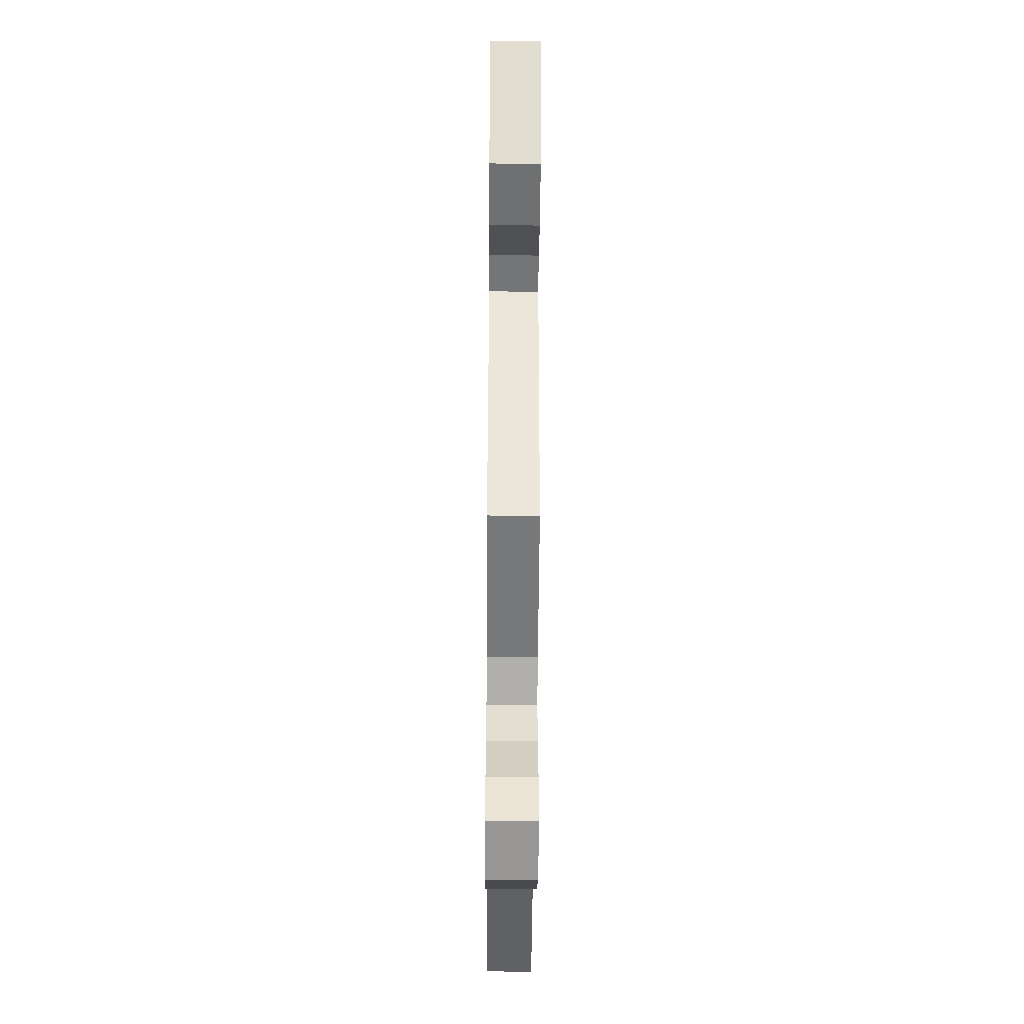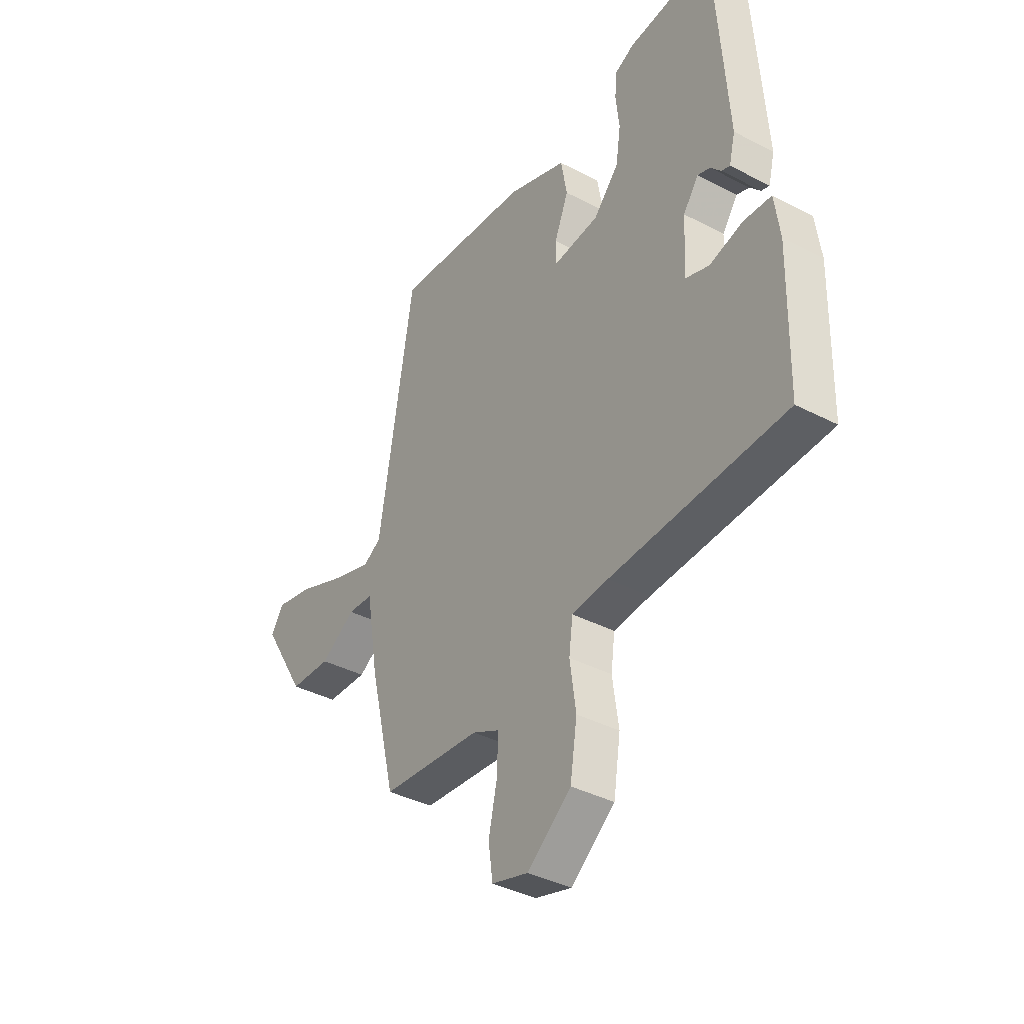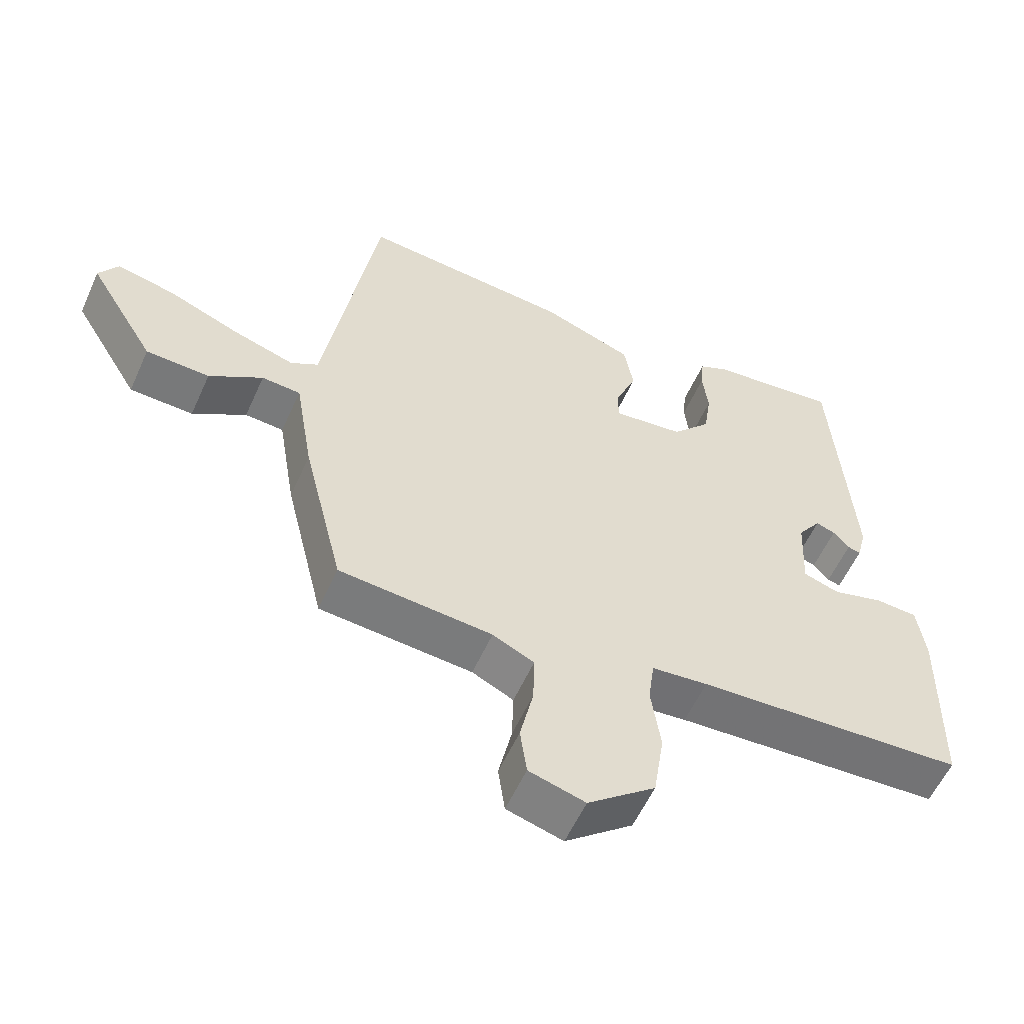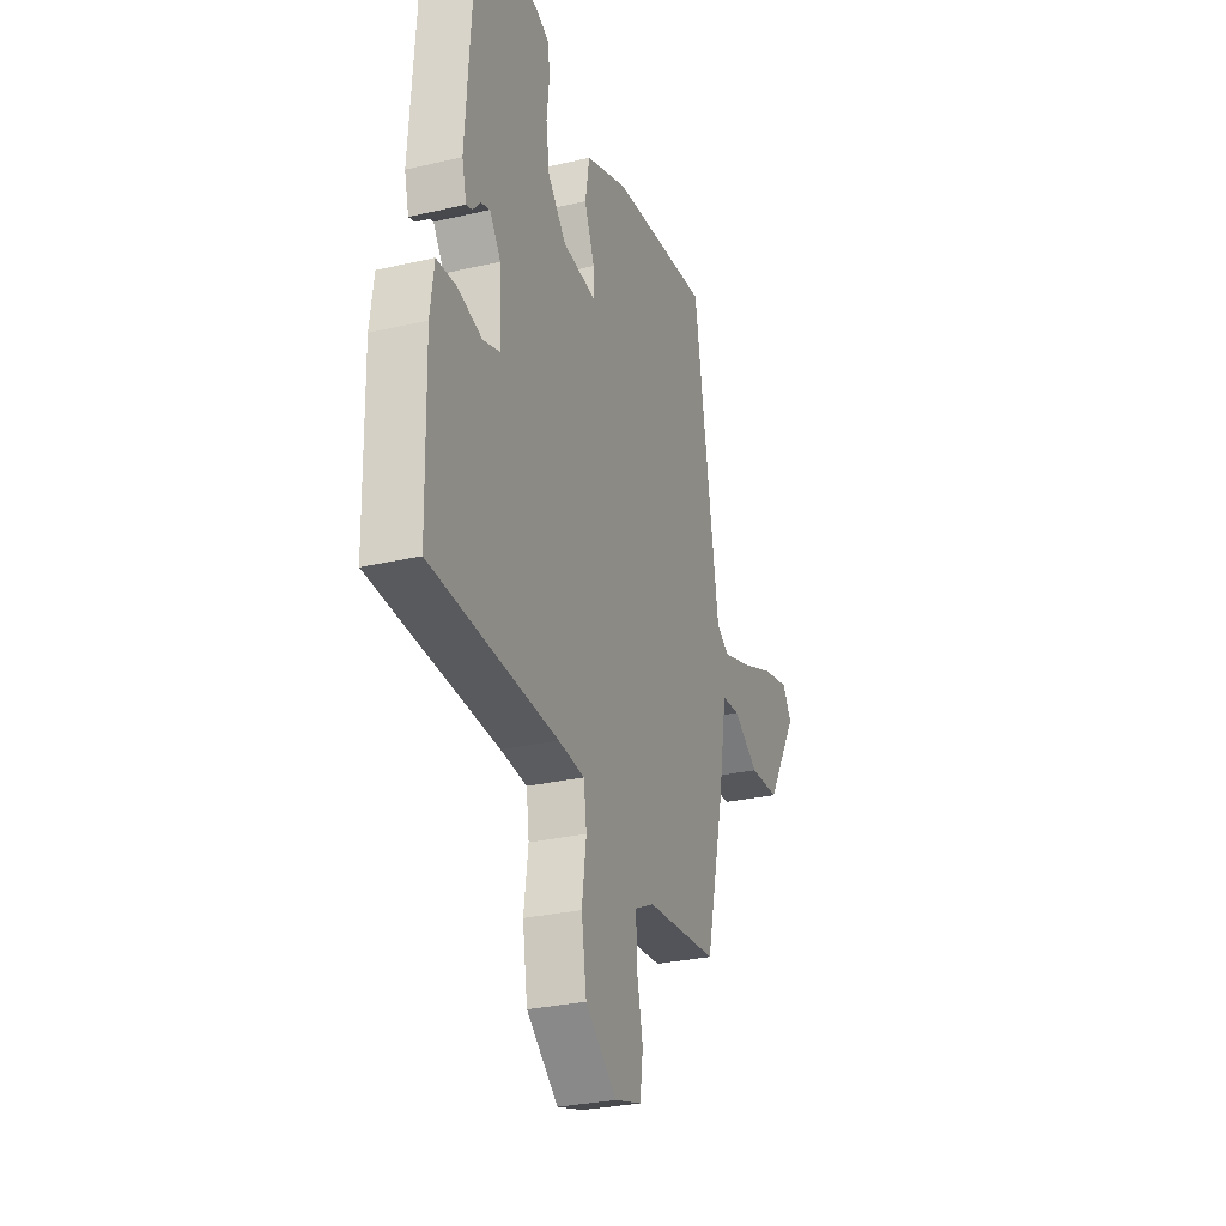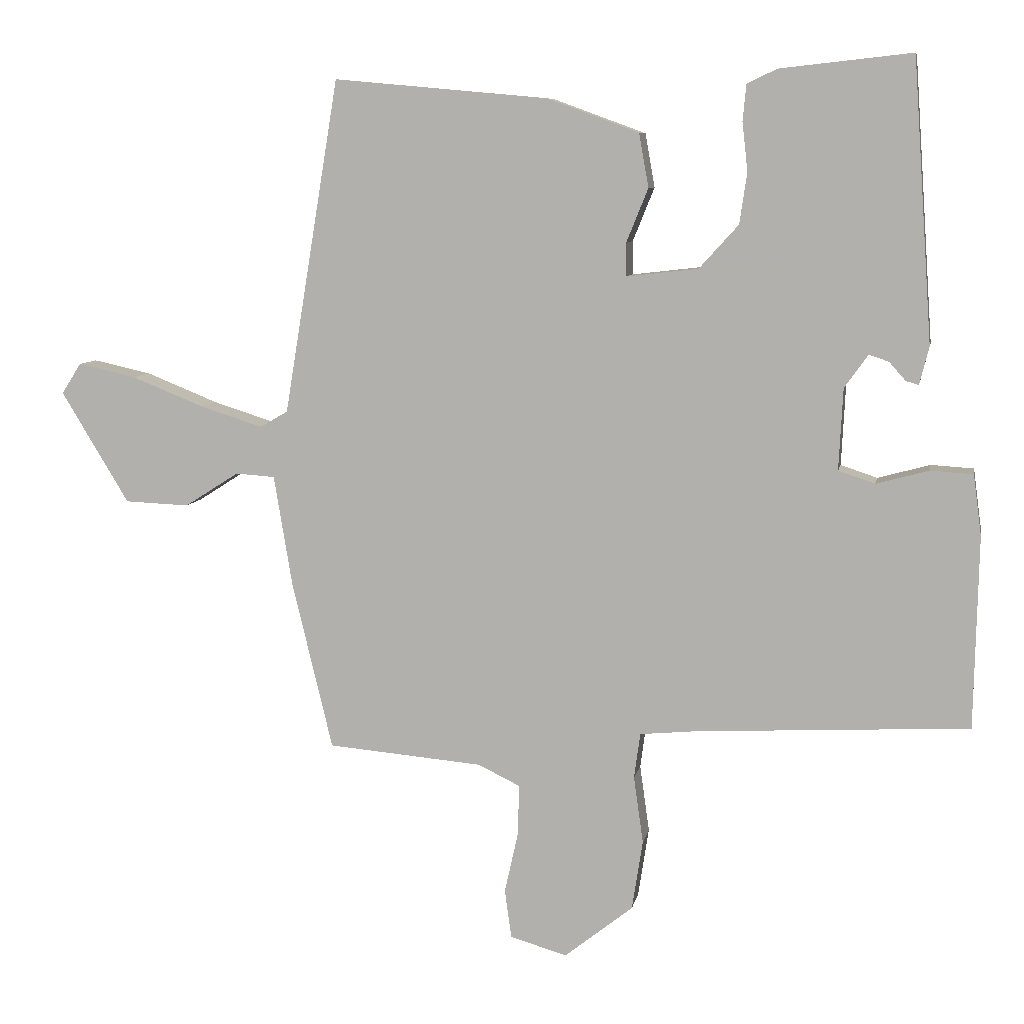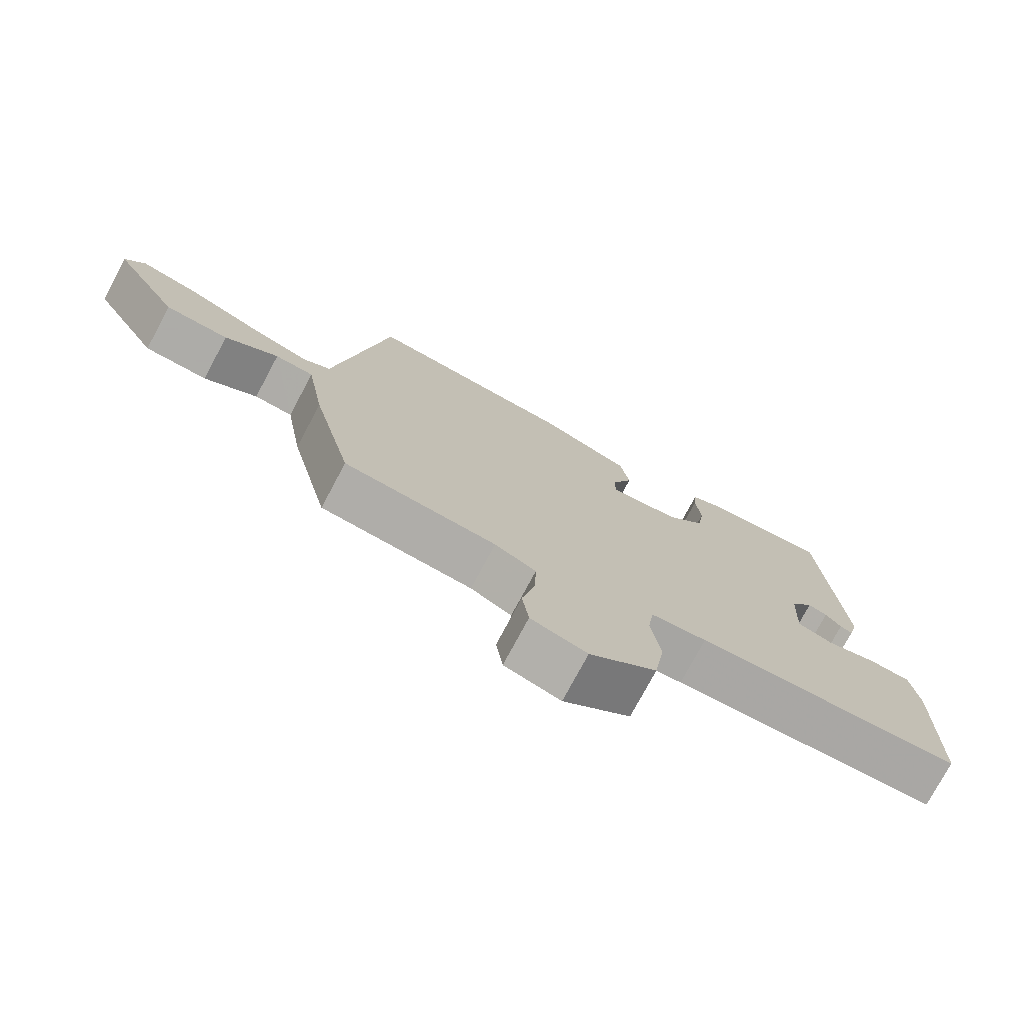
<metadata>
{"format":"obj","ext":"obj","renderer":"f3d","projection":"perspective","resolution":1024,"background":"white","views":[{"elev":-52.4,"azim":89.6,"up":"+Z"},{"elev":-38.2,"azim":-123.6,"up":"+Z"},{"elev":-56.9,"azim":156.0,"up":"+Z"},{"elev":-28.7,"azim":-70.8,"up":"+Z"},{"elev":8.0,"azim":-169.4,"up":"+Z"},{"elev":-75.8,"azim":151.9,"up":"+Z"}]}
</metadata>
<code>
v -0.532 0.07 -0.449
v -0.538 0.07 -0.165
v -0.526 0.07 -0.076
v -0.463 0.07 -0.072
v -0.386 0.07 -0.093
v -0.332 0.07 -0.075
v -0.338 0.07 0.045
v -0.373 0.07 0.094
v -0.402 0.07 0.084
v -0.426 0.07 0.057
v -0.445 0.07 0.051
v -0.459 0.07 0.107
v -0.43 0.07 0.521
v -0.236 0.07 0.5
v -0.192 0.07 0.479
v -0.187 0.07 0.426
v -0.195 0.07 0.354
v -0.184 0.07 0.279
v -0.126 0.07 0.215
v -0.02 0.07 0.203
v -0.02 0.07 0.252
v -0.052 0.07 0.331
v -0.038 0.07 0.41
v 0.098 0.07 0.46
v 0.413 0.07 0.489
v 0.494 0.07 -0.004
v 0.535 0.07 -0.028
v 0.627 0.07 0.001
v 0.734 0.07 0.044
v 0.82 0.07 0.063
v 0.849 0.07 0.018
v 0.749 0.07 -0.147
v 0.654 0.07 -0.151
v 0.574 0.07 -0.1
v 0.516 0.07 -0.104
v 0.489 0.07 -0.267
v 0.429 0.07 -0.516
v 0.2 0.07 -0.536
v 0.138 0.07 -0.566
v 0.14 0.07 -0.641
v 0.16 0.07 -0.731
v 0.15 0.07 -0.803
v 0.066 0.07 -0.827
v -0.035 0.07 -0.747
v -0.051 0.07 -0.644
v -0.037 0.07 -0.545
v -0.046 0.07 -0.478
v -0.13 0.07 -0.47
v -0.532 0 -0.449
v -0.538 0 -0.165
v -0.526 0 -0.076
v -0.463 0 -0.072
v -0.386 0 -0.093
v -0.332 0 -0.075
v -0.338 0 0.045
v -0.373 0 0.094
v -0.402 0 0.084
v -0.426 0 0.057
v -0.445 0 0.051
v -0.459 0 0.107
v -0.43 0 0.521
v -0.236 0 0.5
v -0.192 0 0.479
v -0.187 0 0.426
v -0.195 0 0.354
v -0.184 0 0.279
v -0.126 0 0.215
v -0.02 0 0.203
v -0.02 0 0.252
v -0.052 0 0.331
v -0.038 0 0.41
v 0.098 0 0.46
v 0.413 0 0.489
v 0.494 0 -0.004
v 0.535 0 -0.028
v 0.627 0 0.001
v 0.734 0 0.044
v 0.82 0 0.063
v 0.849 0 0.018
v 0.749 0 -0.147
v 0.654 0 -0.151
v 0.574 0 -0.1
v 0.516 0 -0.104
v 0.489 0 -0.267
v 0.429 0 -0.516
v 0.2 0 -0.536
v 0.138 0 -0.566
v 0.14 0 -0.641
v 0.16 0 -0.731
v 0.15 0 -0.803
v 0.066 0 -0.827
v -0.035 0 -0.747
v -0.051 0 -0.644
v -0.037 0 -0.545
v -0.046 0 -0.478
v -0.13 0 -0.47
f 43 44 45 46
f 43 46 47
f 40 41 42 43
f 39 40 43 47
f 38 39 47
f 35 36 37 38
f 35 38 47
f 31 32 33 34
f 31 34 35
f 28 29 30 31
f 27 28 31 35
f 26 27 35 47
f 21 22 23 24
f 20 21 24 25
f 14 15 16 17
f 14 17 18
f 13 14 18
f 12 13 18 19
f 9 10 11 12
f 8 9 12 19
f 2 3 4 5
f 48 1 2 5
f 48 5 6
f 47 48 6 7
f 20 25 26 47
f 20 47 7
f 7 8 19 20
f 94 93 92 91
f 95 94 91
f 91 90 89 88
f 95 91 88 87
f 95 87 86
f 86 85 84 83
f 95 86 83
f 82 81 80 79
f 83 82 79
f 79 78 77 76
f 83 79 76 75
f 95 83 75 74
f 72 71 70 69
f 73 72 69 68
f 65 64 63 62
f 66 65 62
f 66 62 61
f 67 66 61 60
f 60 59 58 57
f 67 60 57 56
f 53 52 51 50
f 53 50 49 96
f 54 53 96
f 55 54 96 95
f 95 74 73 68
f 55 95 68
f 68 67 56 55
f 1 49 50 2
f 2 50 51 3
f 3 51 52 4
f 4 52 53 5
f 5 53 54 6
f 6 54 55 7
f 7 55 56 8
f 8 56 57 9
f 9 57 58 10
f 10 58 59 11
f 11 59 60 12
f 12 60 61 13
f 13 61 62 14
f 14 62 63 15
f 15 63 64 16
f 16 64 65 17
f 17 65 66 18
f 18 66 67 19
f 19 67 68 20
f 20 68 69 21
f 21 69 70 22
f 22 70 71 23
f 23 71 72 24
f 24 72 73 25
f 25 73 74 26
f 26 74 75 27
f 27 75 76 28
f 28 76 77 29
f 29 77 78 30
f 30 78 79 31
f 31 79 80 32
f 32 80 81 33
f 33 81 82 34
f 34 82 83 35
f 35 83 84 36
f 36 84 85 37
f 37 85 86 38
f 38 86 87 39
f 39 87 88 40
f 40 88 89 41
f 41 89 90 42
f 42 90 91 43
f 43 91 92 44
f 44 92 93 45
f 45 93 94 46
f 46 94 95 47
f 47 95 96 48
f 48 96 49 1

</code>
